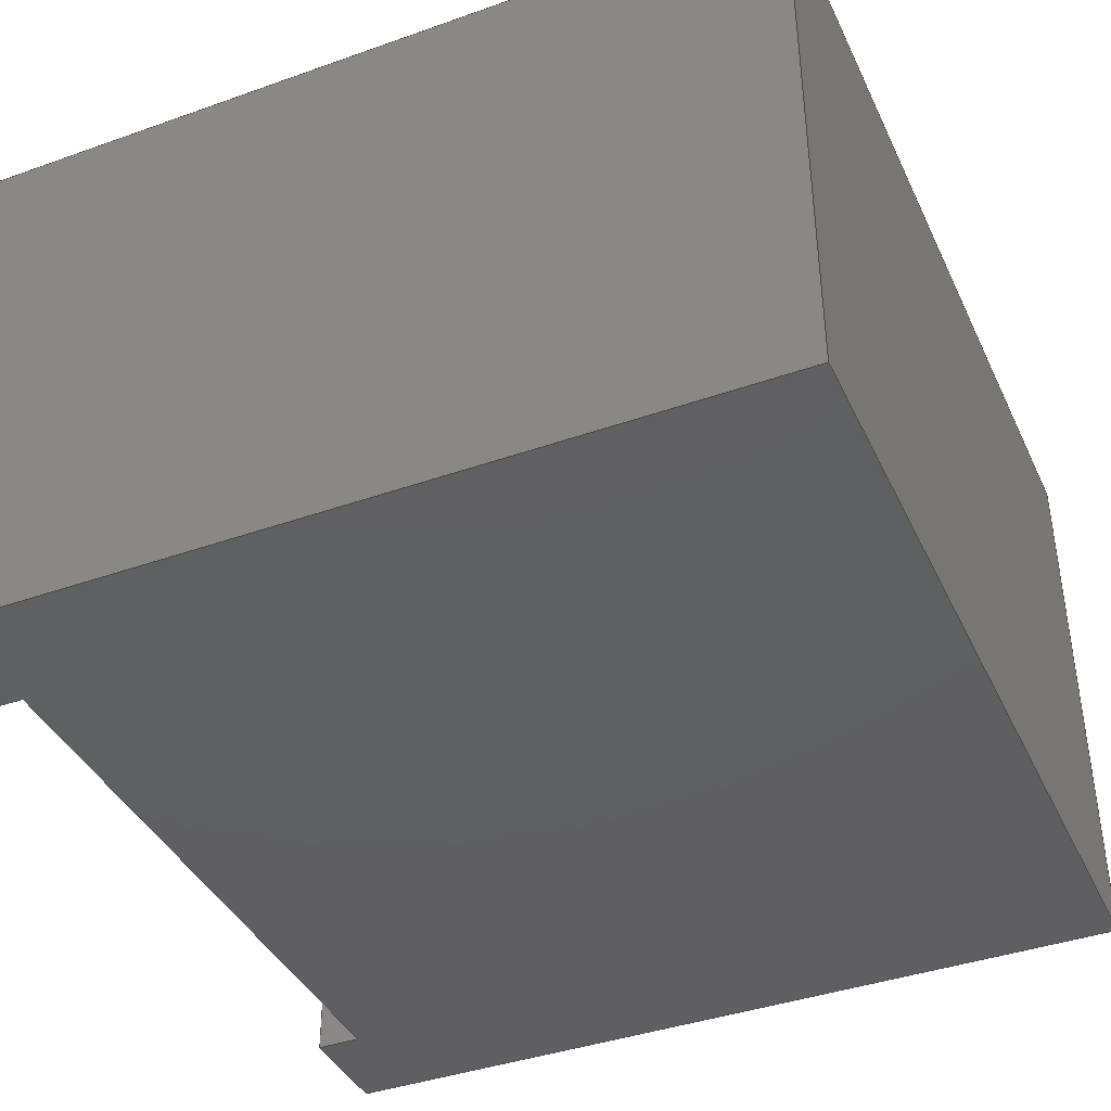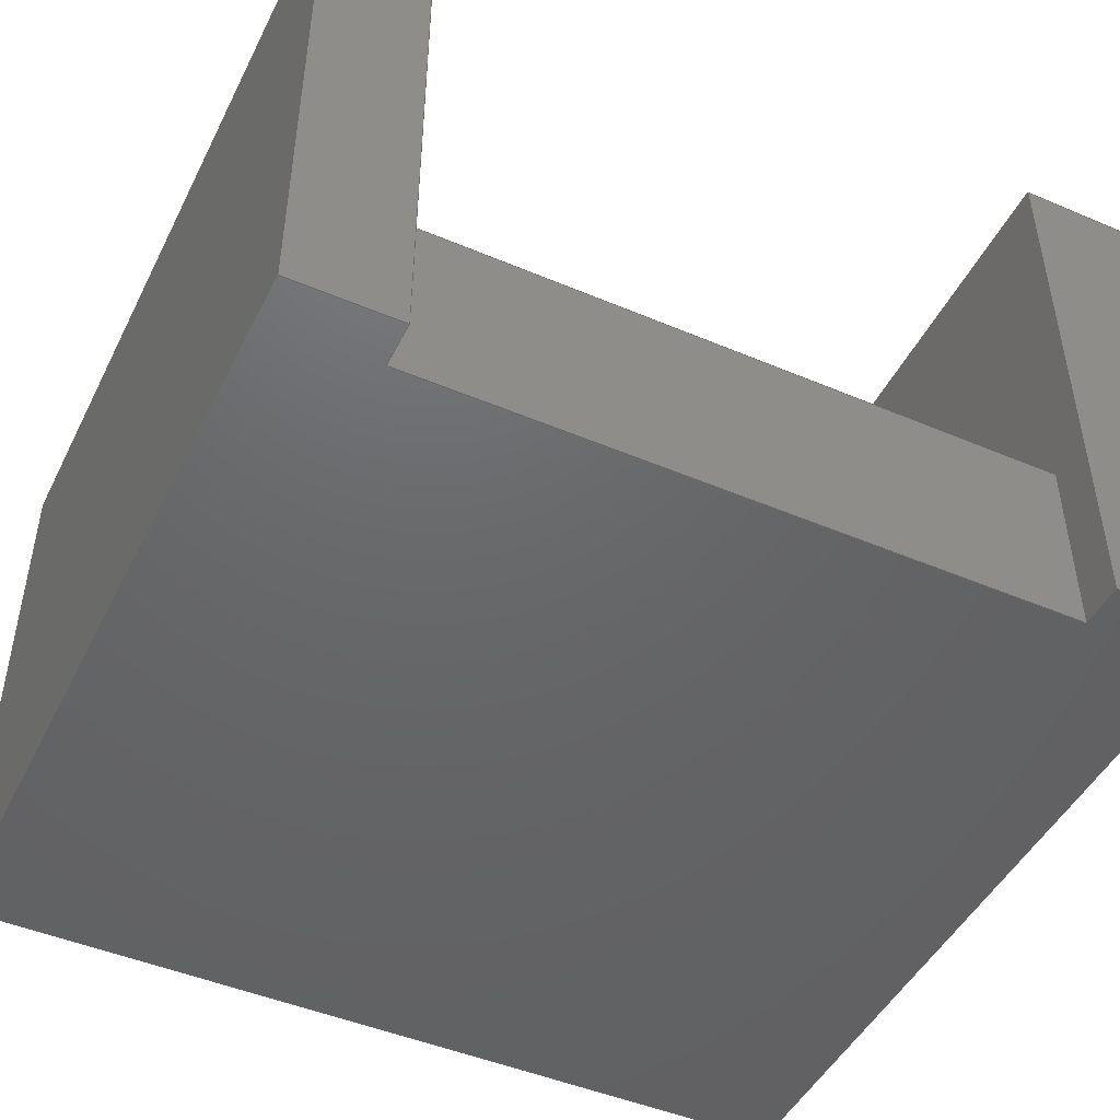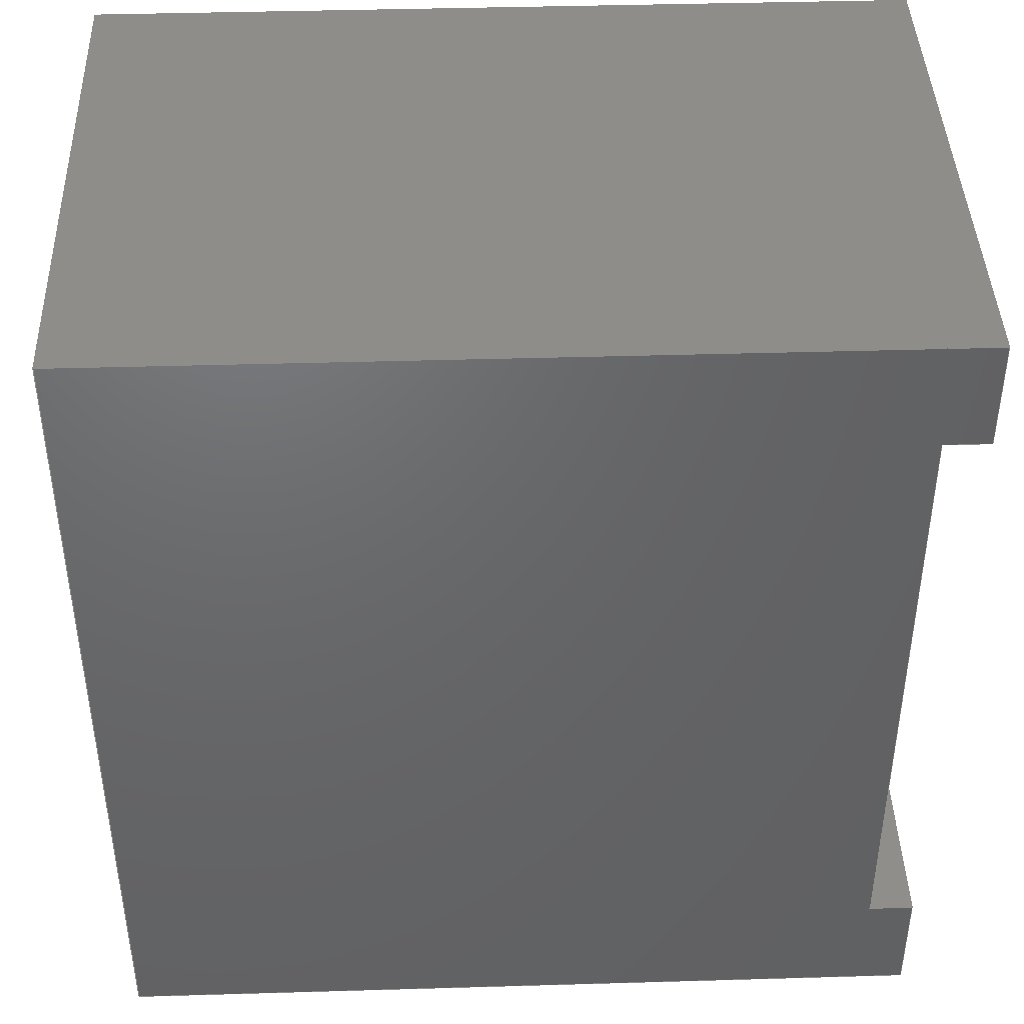
<metadata>
{"format":"step","ext":"step","renderer":"f3d","projection":"perspective","resolution":1024,"background":"white","views":[{"elev":-40.1,"azim":-156.4,"up":"+Y"},{"elev":-46.9,"azim":64.3,"up":"+Y"},{"elev":42.2,"azim":-2.0,"up":"+Z"}]}
</metadata>
<code>
ISO-10303-21;
DATA;
#1=MECHANICAL_DESIGN_GEOMETRIC_PRESENTATION_REPRESENTATION('',(#5,#6,
#7),#374);
#2=SHAPE_REPRESENTATION_RELATIONSHIP('SRR','None',#381,#3);
#3=ADVANCED_BREP_SHAPE_REPRESENTATION('',(#4),#373);
#4=MANIFOLD_SOLID_BREP('Body2',#226);
#5=STYLED_ITEM('',(#392),#217);
#6=STYLED_ITEM('',(#391),#224);
#7=STYLED_ITEM('',(#391),#4);
#8=FACE_OUTER_BOUND('',#20,.T.);
#9=FACE_OUTER_BOUND('',#21,.T.);
#10=FACE_OUTER_BOUND('',#22,.T.);
#11=FACE_OUTER_BOUND('',#23,.T.);
#12=FACE_OUTER_BOUND('',#24,.T.);
#13=FACE_OUTER_BOUND('',#25,.T.);
#14=FACE_OUTER_BOUND('',#26,.T.);
#15=FACE_OUTER_BOUND('',#27,.T.);
#16=FACE_OUTER_BOUND('',#28,.T.);
#17=FACE_OUTER_BOUND('',#29,.T.);
#18=FACE_OUTER_BOUND('',#30,.T.);
#19=FACE_OUTER_BOUND('',#31,.T.);
#20=EDGE_LOOP('',(#142,#143,#144,#145));
#21=EDGE_LOOP('',(#146,#147,#148,#149));
#22=EDGE_LOOP('',(#150,#151,#152,#153,#154,#155));
#23=EDGE_LOOP('',(#156,#157,#158,#159));
#24=EDGE_LOOP('',(#160,#161,#162,#163));
#25=EDGE_LOOP('',(#164,#165,#166,#167));
#26=EDGE_LOOP('',(#168,#169,#170,#171));
#27=EDGE_LOOP('',(#172,#173,#174,#175));
#28=EDGE_LOOP('',(#176,#177,#178,#179,#180,#181));
#29=EDGE_LOOP('',(#182,#183,#184,#185));
#30=EDGE_LOOP('',(#186,#187,#188,#189,#190,#191,#192,#193));
#31=EDGE_LOOP('',(#194,#195,#196,#197,#198,#199,#200,#201));
#32=LINE('',#312,#62);
#33=LINE('',#314,#63);
#34=LINE('',#316,#64);
#35=LINE('',#317,#65);
#36=LINE('',#320,#66);
#37=LINE('',#322,#67);
#38=LINE('',#323,#68);
#39=LINE('',#326,#69);
#40=LINE('',#328,#70);
#41=LINE('',#330,#71);
#42=LINE('',#331,#72);
#43=LINE('',#334,#73);
#44=LINE('',#335,#74);
#45=LINE('',#339,#75);
#46=LINE('',#341,#76);
#47=LINE('',#343,#77);
#48=LINE('',#344,#78);
#49=LINE('',#347,#79);
#50=LINE('',#349,#80);
#51=LINE('',#350,#81);
#52=LINE('',#353,#82);
#53=LINE('',#355,#83);
#54=LINE('',#356,#84);
#55=LINE('',#359,#85);
#56=LINE('',#361,#86);
#57=LINE('',#362,#87);
#58=LINE('',#364,#88);
#59=LINE('',#365,#89);
#60=LINE('',#367,#90);
#61=LINE('',#368,#91);
#62=VECTOR('',#256,1);
#63=VECTOR('',#257,1);
#64=VECTOR('',#258,1);
#65=VECTOR('',#259,1);
#66=VECTOR('',#262,1);
#67=VECTOR('',#263,1);
#68=VECTOR('',#264,1);
#69=VECTOR('',#267,1);
#70=VECTOR('',#268,1);
#71=VECTOR('',#269,1);
#72=VECTOR('',#270,1);
#73=VECTOR('',#273,1);
#74=VECTOR('',#274,1);
#75=VECTOR('',#277,1);
#76=VECTOR('',#278,1);
#77=VECTOR('',#279,1);
#78=VECTOR('',#280,1);
#79=VECTOR('',#283,1);
#80=VECTOR('',#284,1);
#81=VECTOR('',#285,1);
#82=VECTOR('',#288,1);
#83=VECTOR('',#289,1);
#84=VECTOR('',#290,1);
#85=VECTOR('',#293,1);
#86=VECTOR('',#294,1);
#87=VECTOR('',#295,1);
#88=VECTOR('',#298,1);
#89=VECTOR('',#299,1);
#90=VECTOR('',#302,1);
#91=VECTOR('',#303,1);
#92=VERTEX_POINT('',#310);
#93=VERTEX_POINT('',#311);
#94=VERTEX_POINT('',#313);
#95=VERTEX_POINT('',#315);
#96=VERTEX_POINT('',#319);
#97=VERTEX_POINT('',#321);
#98=VERTEX_POINT('',#325);
#99=VERTEX_POINT('',#327);
#100=VERTEX_POINT('',#329);
#101=VERTEX_POINT('',#333);
#102=VERTEX_POINT('',#337);
#103=VERTEX_POINT('',#338);
#104=VERTEX_POINT('',#340);
#105=VERTEX_POINT('',#342);
#106=VERTEX_POINT('',#346);
#107=VERTEX_POINT('',#348);
#108=VERTEX_POINT('',#352);
#109=VERTEX_POINT('',#354);
#110=VERTEX_POINT('',#358);
#111=VERTEX_POINT('',#360);
#112=EDGE_CURVE('',#92,#93,#32,.T.);
#113=EDGE_CURVE('',#94,#92,#33,.T.);
#114=EDGE_CURVE('',#95,#94,#34,.T.);
#115=EDGE_CURVE('',#93,#95,#35,.T.);
#116=EDGE_CURVE('',#96,#94,#36,.T.);
#117=EDGE_CURVE('',#97,#96,#37,.T.);
#118=EDGE_CURVE('',#95,#97,#38,.T.);
#119=EDGE_CURVE('',#97,#98,#39,.T.);
#120=EDGE_CURVE('',#99,#98,#40,.T.);
#121=EDGE_CURVE('',#100,#99,#41,.T.);
#122=EDGE_CURVE('',#100,#93,#42,.T.);
#123=EDGE_CURVE('',#96,#101,#43,.T.);
#124=EDGE_CURVE('',#98,#101,#44,.T.);
#125=EDGE_CURVE('',#102,#103,#45,.T.);
#126=EDGE_CURVE('',#102,#104,#46,.T.);
#127=EDGE_CURVE('',#105,#104,#47,.T.);
#128=EDGE_CURVE('',#103,#105,#48,.T.);
#129=EDGE_CURVE('',#103,#106,#49,.T.);
#130=EDGE_CURVE('',#107,#105,#50,.T.);
#131=EDGE_CURVE('',#106,#107,#51,.T.);
#132=EDGE_CURVE('',#106,#108,#52,.T.);
#133=EDGE_CURVE('',#109,#107,#53,.T.);
#134=EDGE_CURVE('',#108,#109,#54,.T.);
#135=EDGE_CURVE('',#108,#110,#55,.T.);
#136=EDGE_CURVE('',#111,#109,#56,.T.);
#137=EDGE_CURVE('',#110,#111,#57,.T.);
#138=EDGE_CURVE('',#92,#110,#58,.T.);
#139=EDGE_CURVE('',#101,#111,#59,.T.);
#140=EDGE_CURVE('',#102,#100,#60,.T.);
#141=EDGE_CURVE('',#104,#99,#61,.T.);
#142=ORIENTED_EDGE('',*,*,#112,.F.);
#143=ORIENTED_EDGE('',*,*,#113,.F.);
#144=ORIENTED_EDGE('',*,*,#114,.F.);
#145=ORIENTED_EDGE('',*,*,#115,.F.);
#146=ORIENTED_EDGE('',*,*,#116,.F.);
#147=ORIENTED_EDGE('',*,*,#117,.F.);
#148=ORIENTED_EDGE('',*,*,#118,.F.);
#149=ORIENTED_EDGE('',*,*,#114,.T.);
#150=ORIENTED_EDGE('',*,*,#115,.T.);
#151=ORIENTED_EDGE('',*,*,#118,.T.);
#152=ORIENTED_EDGE('',*,*,#119,.T.);
#153=ORIENTED_EDGE('',*,*,#120,.F.);
#154=ORIENTED_EDGE('',*,*,#121,.F.);
#155=ORIENTED_EDGE('',*,*,#122,.T.);
#156=ORIENTED_EDGE('',*,*,#117,.T.);
#157=ORIENTED_EDGE('',*,*,#123,.T.);
#158=ORIENTED_EDGE('',*,*,#124,.F.);
#159=ORIENTED_EDGE('',*,*,#119,.F.);
#160=ORIENTED_EDGE('',*,*,#125,.F.);
#161=ORIENTED_EDGE('',*,*,#126,.T.);
#162=ORIENTED_EDGE('',*,*,#127,.F.);
#163=ORIENTED_EDGE('',*,*,#128,.F.);
#164=ORIENTED_EDGE('',*,*,#129,.F.);
#165=ORIENTED_EDGE('',*,*,#128,.T.);
#166=ORIENTED_EDGE('',*,*,#130,.F.);
#167=ORIENTED_EDGE('',*,*,#131,.F.);
#168=ORIENTED_EDGE('',*,*,#132,.F.);
#169=ORIENTED_EDGE('',*,*,#131,.T.);
#170=ORIENTED_EDGE('',*,*,#133,.F.);
#171=ORIENTED_EDGE('',*,*,#134,.F.);
#172=ORIENTED_EDGE('',*,*,#135,.F.);
#173=ORIENTED_EDGE('',*,*,#134,.T.);
#174=ORIENTED_EDGE('',*,*,#136,.F.);
#175=ORIENTED_EDGE('',*,*,#137,.F.);
#176=ORIENTED_EDGE('',*,*,#113,.T.);
#177=ORIENTED_EDGE('',*,*,#138,.T.);
#178=ORIENTED_EDGE('',*,*,#137,.T.);
#179=ORIENTED_EDGE('',*,*,#139,.F.);
#180=ORIENTED_EDGE('',*,*,#123,.F.);
#181=ORIENTED_EDGE('',*,*,#116,.T.);
#182=ORIENTED_EDGE('',*,*,#140,.T.);
#183=ORIENTED_EDGE('',*,*,#121,.T.);
#184=ORIENTED_EDGE('',*,*,#141,.F.);
#185=ORIENTED_EDGE('',*,*,#126,.F.);
#186=ORIENTED_EDGE('',*,*,#141,.T.);
#187=ORIENTED_EDGE('',*,*,#120,.T.);
#188=ORIENTED_EDGE('',*,*,#124,.T.);
#189=ORIENTED_EDGE('',*,*,#139,.T.);
#190=ORIENTED_EDGE('',*,*,#136,.T.);
#191=ORIENTED_EDGE('',*,*,#133,.T.);
#192=ORIENTED_EDGE('',*,*,#130,.T.);
#193=ORIENTED_EDGE('',*,*,#127,.T.);
#194=ORIENTED_EDGE('',*,*,#140,.F.);
#195=ORIENTED_EDGE('',*,*,#125,.T.);
#196=ORIENTED_EDGE('',*,*,#129,.T.);
#197=ORIENTED_EDGE('',*,*,#132,.T.);
#198=ORIENTED_EDGE('',*,*,#135,.T.);
#199=ORIENTED_EDGE('',*,*,#138,.F.);
#200=ORIENTED_EDGE('',*,*,#112,.T.);
#201=ORIENTED_EDGE('',*,*,#122,.F.);
#202=PLANE('',#240);
#203=PLANE('',#241);
#204=PLANE('',#242);
#205=PLANE('',#243);
#206=PLANE('',#244);
#207=PLANE('',#245);
#208=PLANE('',#246);
#209=PLANE('',#247);
#210=PLANE('',#248);
#211=PLANE('',#249);
#212=PLANE('',#250);
#213=PLANE('',#251);
#214=ADVANCED_FACE('',(#8),#202,.T.);
#215=ADVANCED_FACE('',(#9),#203,.T.);
#216=ADVANCED_FACE('',(#10),#204,.T.);
#217=ADVANCED_FACE('',(#11),#205,.T.);
#218=ADVANCED_FACE('',(#12),#206,.T.);
#219=ADVANCED_FACE('',(#13),#207,.T.);
#220=ADVANCED_FACE('',(#14),#208,.T.);
#221=ADVANCED_FACE('',(#15),#209,.T.);
#222=ADVANCED_FACE('',(#16),#210,.T.);
#223=ADVANCED_FACE('',(#17),#211,.T.);
#224=ADVANCED_FACE('',(#18),#212,.T.);
#225=ADVANCED_FACE('',(#19),#213,.F.);
#226=CLOSED_SHELL('',(#214,#215,#216,#217,#218,#219,#220,#221,#222,#223,
#224,#225));
#227=DERIVED_UNIT_ELEMENT(#229,1);
#228=DERIVED_UNIT_ELEMENT(#376,3);
#229=(
MASS_UNIT()
NAMED_UNIT(*)
SI_UNIT(.KILO.,.GRAM.)
);
#230=DERIVED_UNIT((#227,#228));
#231=MEASURE_REPRESENTATION_ITEM('density measure',
POSITIVE_RATIO_MEASURE(7850),#230);
#232=PROPERTY_DEFINITION_REPRESENTATION(#237,#234);
#233=PROPERTY_DEFINITION_REPRESENTATION(#238,#235);
#234=REPRESENTATION('material name',(#236),#373);
#235=REPRESENTATION('density',(#231),#373);
#236=DESCRIPTIVE_REPRESENTATION_ITEM('Steel','Steel');
#237=PROPERTY_DEFINITION('material property','material name',#383);
#238=PROPERTY_DEFINITION('material property','density of part',#383);
#239=AXIS2_PLACEMENT_3D('placement',#308,#252,#253);
#240=AXIS2_PLACEMENT_3D('',#309,#254,#255);
#241=AXIS2_PLACEMENT_3D('',#318,#260,#261);
#242=AXIS2_PLACEMENT_3D('',#324,#265,#266);
#243=AXIS2_PLACEMENT_3D('',#332,#271,#272);
#244=AXIS2_PLACEMENT_3D('',#336,#275,#276);
#245=AXIS2_PLACEMENT_3D('',#345,#281,#282);
#246=AXIS2_PLACEMENT_3D('',#351,#286,#287);
#247=AXIS2_PLACEMENT_3D('',#357,#291,#292);
#248=AXIS2_PLACEMENT_3D('',#363,#296,#297);
#249=AXIS2_PLACEMENT_3D('',#366,#300,#301);
#250=AXIS2_PLACEMENT_3D('',#369,#304,#305);
#251=AXIS2_PLACEMENT_3D('',#370,#306,#307);
#252=DIRECTION('axis',(0,0,1));
#253=DIRECTION('refdir',(1,0,0));
#254=DIRECTION('center_axis',(1,0,0));
#255=DIRECTION('ref_axis',(0,0,-1));
#256=DIRECTION('',(0,0,1));
#257=DIRECTION('',(0,-1,0));
#258=DIRECTION('',(0,0,-1));
#259=DIRECTION('',(0,1,0));
#260=DIRECTION('center_axis',(0,1,0));
#261=DIRECTION('ref_axis',(0,0,1));
#262=DIRECTION('',(1,0,0));
#263=DIRECTION('',(0,0,-1));
#264=DIRECTION('',(-1,0,0));
#265=DIRECTION('center_axis',(0,0,-1));
#266=DIRECTION('ref_axis',(-1,0,0));
#267=DIRECTION('',(0,1,0));
#268=DIRECTION('',(-1,0,0));
#269=DIRECTION('',(0,1,0));
#270=DIRECTION('',(-1,0,0));
#271=DIRECTION('center_axis',(1,0,0));
#272=DIRECTION('ref_axis',(0,0,-1));
#273=DIRECTION('',(0,1,0));
#274=DIRECTION('',(0,0,-1));
#275=DIRECTION('center_axis',(0,0,1));
#276=DIRECTION('ref_axis',(1,0,0));
#277=DIRECTION('',(-1,0,0));
#278=DIRECTION('',(0,1,0));
#279=DIRECTION('',(1,0,0));
#280=DIRECTION('',(0,1,0));
#281=DIRECTION('center_axis',(-1,0,0));
#282=DIRECTION('ref_axis',(0,0,1));
#283=DIRECTION('',(0,0,-1));
#284=DIRECTION('',(0,0,1));
#285=DIRECTION('',(0,1,0));
#286=DIRECTION('center_axis',(0,0,-1));
#287=DIRECTION('ref_axis',(-1,0,0));
#288=DIRECTION('',(1,0,0));
#289=DIRECTION('',(-1,0,0));
#290=DIRECTION('',(0,1,0));
#291=DIRECTION('center_axis',(1,0,0));
#292=DIRECTION('ref_axis',(0,0,-1));
#293=DIRECTION('',(0,0,1));
#294=DIRECTION('',(0,0,-1));
#295=DIRECTION('',(0,1,0));
#296=DIRECTION('center_axis',(0,0,1));
#297=DIRECTION('ref_axis',(1,0,0));
#298=DIRECTION('',(1,0,0));
#299=DIRECTION('',(1,0,0));
#300=DIRECTION('center_axis',(1,0,0));
#301=DIRECTION('ref_axis',(0,0,-1));
#302=DIRECTION('',(0,0,-1));
#303=DIRECTION('',(0,0,-1));
#304=DIRECTION('center_axis',(0,1,0));
#305=DIRECTION('ref_axis',(0,0,1));
#306=DIRECTION('center_axis',(0,1,0));
#307=DIRECTION('ref_axis',(1,0,0));
#308=CARTESIAN_POINT('',(0,0,0));
#309=CARTESIAN_POINT('Origin',(-0.5797,0,7.184));
#310=CARTESIAN_POINT('',(-0.5797,0,3.795));
#311=CARTESIAN_POINT('',(-0.5797,0,7.184));
#312=CARTESIAN_POINT('',(-0.5797,0,3.795));
#313=CARTESIAN_POINT('',(-0.5797,1,3.795));
#314=CARTESIAN_POINT('',(-0.5797,0,3.795));
#315=CARTESIAN_POINT('',(-0.5797,1,7.184));
#316=CARTESIAN_POINT('',(-0.5797,1,3.795));
#317=CARTESIAN_POINT('',(-0.5797,0,7.184));
#318=CARTESIAN_POINT('Origin',(-1.598,1,5.49));
#319=CARTESIAN_POINT('',(-2.616,1,3.795));
#320=CARTESIAN_POINT('',(-2.107,1,3.795));
#321=CARTESIAN_POINT('',(-2.616,1,7.184));
#322=CARTESIAN_POINT('',(-2.616,1,6.337));
#323=CARTESIAN_POINT('',(-0.9707,1,7.184));
#324=CARTESIAN_POINT('Origin',(-0.3433,0,7.184));
#325=CARTESIAN_POINT('',(-2.616,3,7.184));
#326=CARTESIAN_POINT('',(-2.616,0,7.184));
#327=CARTESIAN_POINT('',(-0.3433,3,7.184));
#328=CARTESIAN_POINT('',(-0.3433,3,7.184));
#329=CARTESIAN_POINT('',(-0.3433,0,7.184));
#330=CARTESIAN_POINT('',(-0.3433,0,7.184));
#331=CARTESIAN_POINT('',(-0.3433,0,7.184));
#332=CARTESIAN_POINT('Origin',(-2.616,0,7.184));
#333=CARTESIAN_POINT('',(-2.616,3,3.795));
#334=CARTESIAN_POINT('',(-2.616,0,3.795));
#335=CARTESIAN_POINT('',(-2.616,3,7.184));
#336=CARTESIAN_POINT('Origin',(-4.687,0,7.752));
#337=CARTESIAN_POINT('',(-0.3433,0,7.752));
#338=CARTESIAN_POINT('',(-4.687,0,7.752));
#339=CARTESIAN_POINT('',(-0.3433,0,7.752));
#340=CARTESIAN_POINT('',(-0.3433,3,7.752));
#341=CARTESIAN_POINT('',(-0.3433,0,7.752));
#342=CARTESIAN_POINT('',(-4.687,3,7.752));
#343=CARTESIAN_POINT('',(-0.3433,3,7.752));
#344=CARTESIAN_POINT('',(-4.687,0,7.752));
#345=CARTESIAN_POINT('Origin',(-4.687,0,3.183));
#346=CARTESIAN_POINT('',(-4.687,0,3.183));
#347=CARTESIAN_POINT('',(-4.687,0,7.752));
#348=CARTESIAN_POINT('',(-4.687,3,3.183));
#349=CARTESIAN_POINT('',(-4.687,3,7.752));
#350=CARTESIAN_POINT('',(-4.687,0,3.183));
#351=CARTESIAN_POINT('Origin',(-0.3433,0,3.183));
#352=CARTESIAN_POINT('',(-0.3433,0,3.183));
#353=CARTESIAN_POINT('',(-4.687,0,3.183));
#354=CARTESIAN_POINT('',(-0.3433,3,3.183));
#355=CARTESIAN_POINT('',(-4.687,3,3.183));
#356=CARTESIAN_POINT('',(-0.3433,0,3.183));
#357=CARTESIAN_POINT('Origin',(-0.3433,0,3.795));
#358=CARTESIAN_POINT('',(-0.3433,0,3.795));
#359=CARTESIAN_POINT('',(-0.3433,0,3.183));
#360=CARTESIAN_POINT('',(-0.3433,3,3.795));
#361=CARTESIAN_POINT('',(-0.3433,3,3.183));
#362=CARTESIAN_POINT('',(-0.3433,0,3.795));
#363=CARTESIAN_POINT('Origin',(-2.616,0,3.795));
#364=CARTESIAN_POINT('',(-2.616,0,3.795));
#365=CARTESIAN_POINT('',(-2.616,3,3.795));
#366=CARTESIAN_POINT('Origin',(-0.3433,0,7.752));
#367=CARTESIAN_POINT('',(-0.3433,0,7.752));
#368=CARTESIAN_POINT('',(-0.3433,3,7.752));
#369=CARTESIAN_POINT('Origin',(-2.515,3,5.468));
#370=CARTESIAN_POINT('Origin',(-2.515,0,5.468));
#371=UNCERTAINTY_MEASURE_WITH_UNIT(LENGTH_MEASURE(0.001),#375,
'DISTANCE_ACCURACY_VALUE',
'Maximum model space distance between geometric entities at asserted c
onnectivities');
#372=UNCERTAINTY_MEASURE_WITH_UNIT(LENGTH_MEASURE(0.001),#375,
'DISTANCE_ACCURACY_VALUE',
'Maximum model space distance between geometric entities at asserted c
onnectivities');
#373=(
GEOMETRIC_REPRESENTATION_CONTEXT(3)
GLOBAL_UNCERTAINTY_ASSIGNED_CONTEXT((#371))
GLOBAL_UNIT_ASSIGNED_CONTEXT((#375,#377,#378))
REPRESENTATION_CONTEXT('','3D')
);
#374=(
GEOMETRIC_REPRESENTATION_CONTEXT(3)
GLOBAL_UNCERTAINTY_ASSIGNED_CONTEXT((#372))
GLOBAL_UNIT_ASSIGNED_CONTEXT((#375,#377,#378))
REPRESENTATION_CONTEXT('','3D')
);
#375=(
LENGTH_UNIT()
NAMED_UNIT(*)
SI_UNIT(.CENTI.,.METRE.)
);
#376=(
LENGTH_UNIT()
NAMED_UNIT(*)
SI_UNIT($,.METRE.)
);
#377=(
NAMED_UNIT(*)
PLANE_ANGLE_UNIT()
SI_UNIT($,.RADIAN.)
);
#378=(
NAMED_UNIT(*)
SI_UNIT($,.STERADIAN.)
SOLID_ANGLE_UNIT()
);
#379=SHAPE_DEFINITION_REPRESENTATION(#380,#381);
#380=PRODUCT_DEFINITION_SHAPE('',$,#383);
#381=SHAPE_REPRESENTATION('',(#239),#373);
#382=PRODUCT_DEFINITION_CONTEXT('part definition',#387,'design');
#383=PRODUCT_DEFINITION('Sofa Set','Sofa Set v1',#384,#382);
#384=PRODUCT_DEFINITION_FORMATION('',$,#389);
#385=PRODUCT_RELATED_PRODUCT_CATEGORY('Sofa Set v1','Sofa Set v1',(#389));
#386=APPLICATION_PROTOCOL_DEFINITION('international standard',
'automotive_design',2009,#387);
#387=APPLICATION_CONTEXT(
'Core Data for Automotive Mechanical Design Process');
#388=PRODUCT_CONTEXT('part definition',#387,'mechanical');
#389=PRODUCT('Sofa Set','Sofa Set v1',$,(#388));
#390=PRESENTATION_STYLE_ASSIGNMENT((#393));
#391=PRESENTATION_STYLE_ASSIGNMENT((#394));
#392=PRESENTATION_STYLE_ASSIGNMENT((#395));
#393=SURFACE_STYLE_USAGE(.BOTH.,#396);
#394=SURFACE_STYLE_USAGE(.BOTH.,#397);
#395=SURFACE_STYLE_USAGE(.BOTH.,#398);
#396=SURFACE_SIDE_STYLE('',(#399));
#397=SURFACE_SIDE_STYLE('',(#400));
#398=SURFACE_SIDE_STYLE('',(#401));
#399=SURFACE_STYLE_FILL_AREA(#402);
#400=SURFACE_STYLE_FILL_AREA(#403);
#401=SURFACE_STYLE_FILL_AREA(#404);
#402=FILL_AREA_STYLE('Steel - Satin',(#405));
#403=FILL_AREA_STYLE('Leather - Perforated (Black)',(#406));
#404=FILL_AREA_STYLE('Fabric (Generic)',(#407));
#405=FILL_AREA_STYLE_COLOUR('Steel - Satin',#408);
#406=FILL_AREA_STYLE_COLOUR('Leather - Perforated (Black)',#409);
#407=FILL_AREA_STYLE_COLOUR('Fabric (Generic)',#410);
#408=COLOUR_RGB('Steel - Satin',0.6275,0.6275,0.6275);
#409=COLOUR_RGB('Leather - Perforated (Black)',0,0,0);
#410=COLOUR_RGB('Fabric (Generic)',0.6431,0.1529,
0.1529);
ENDSEC;
END-ISO-10303-21;

</code>
